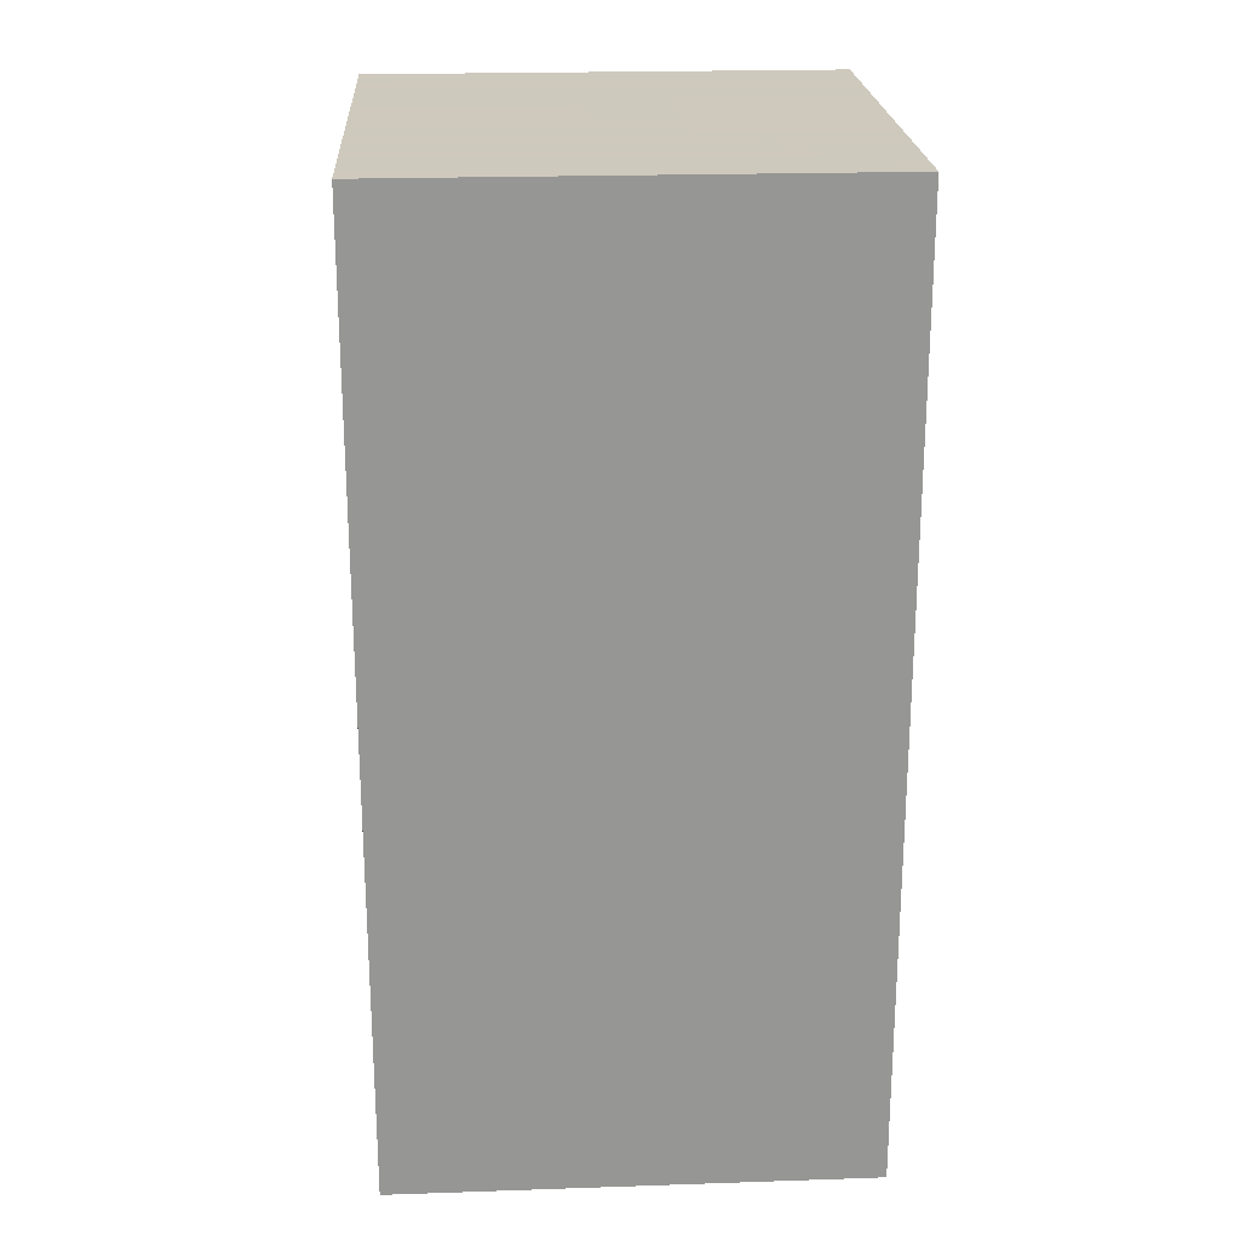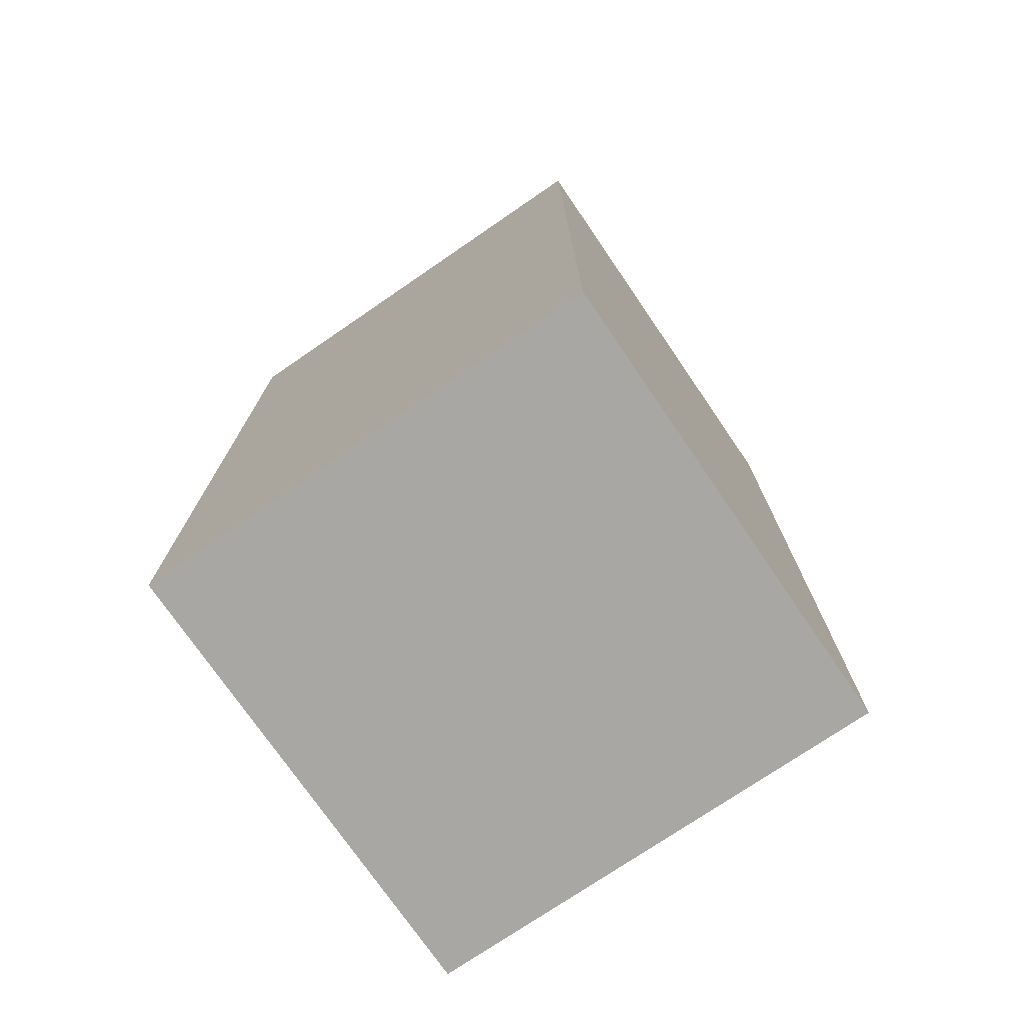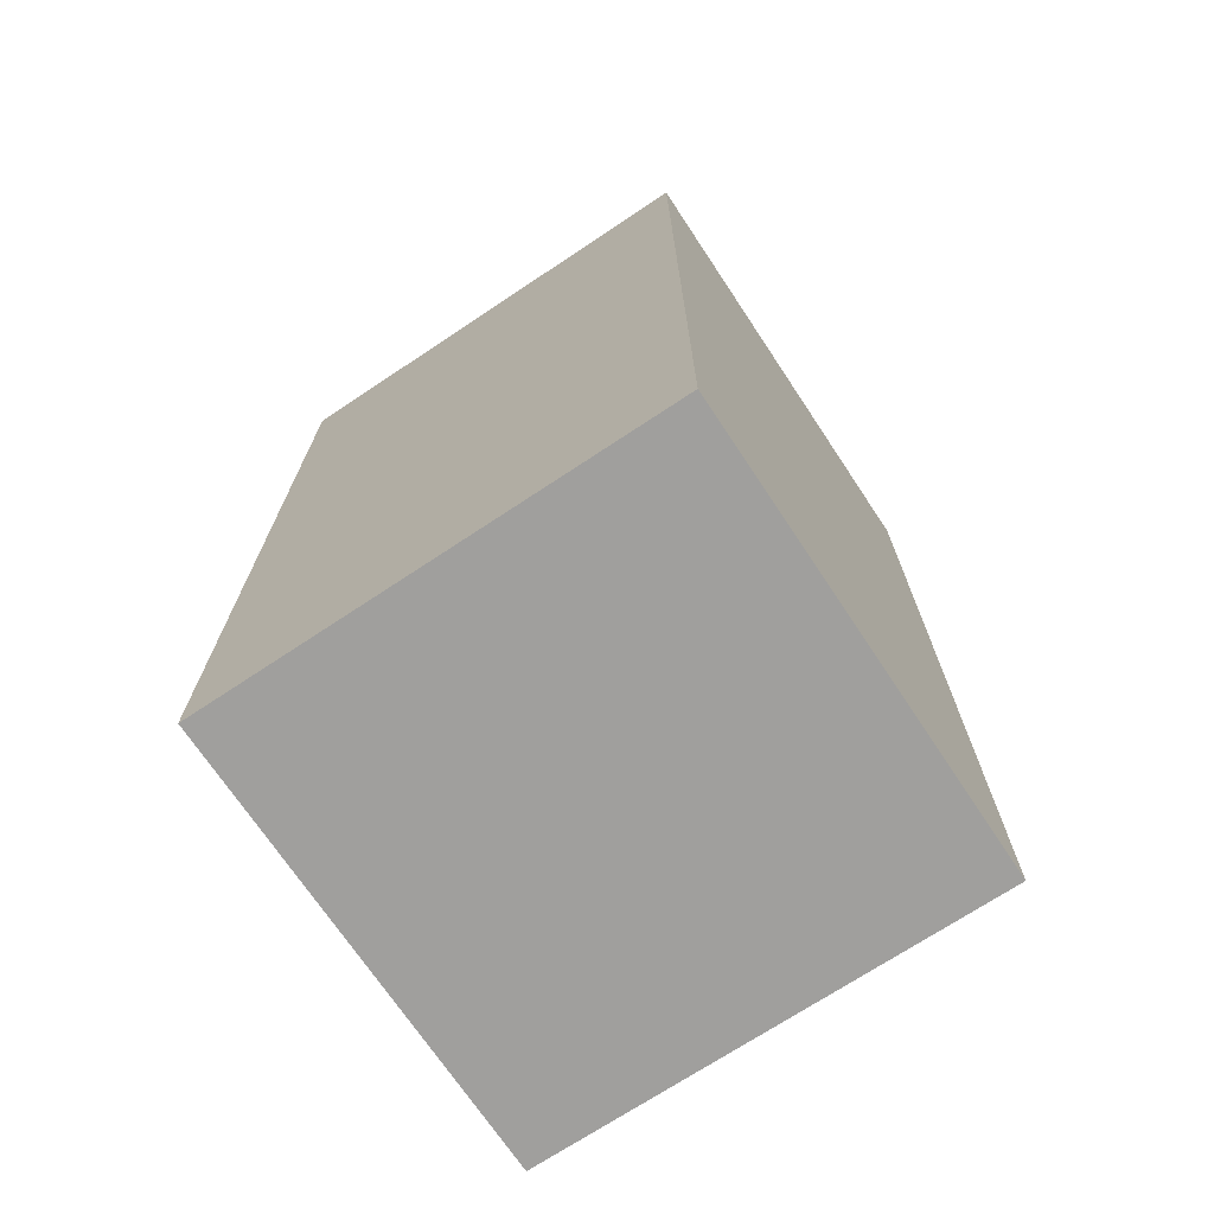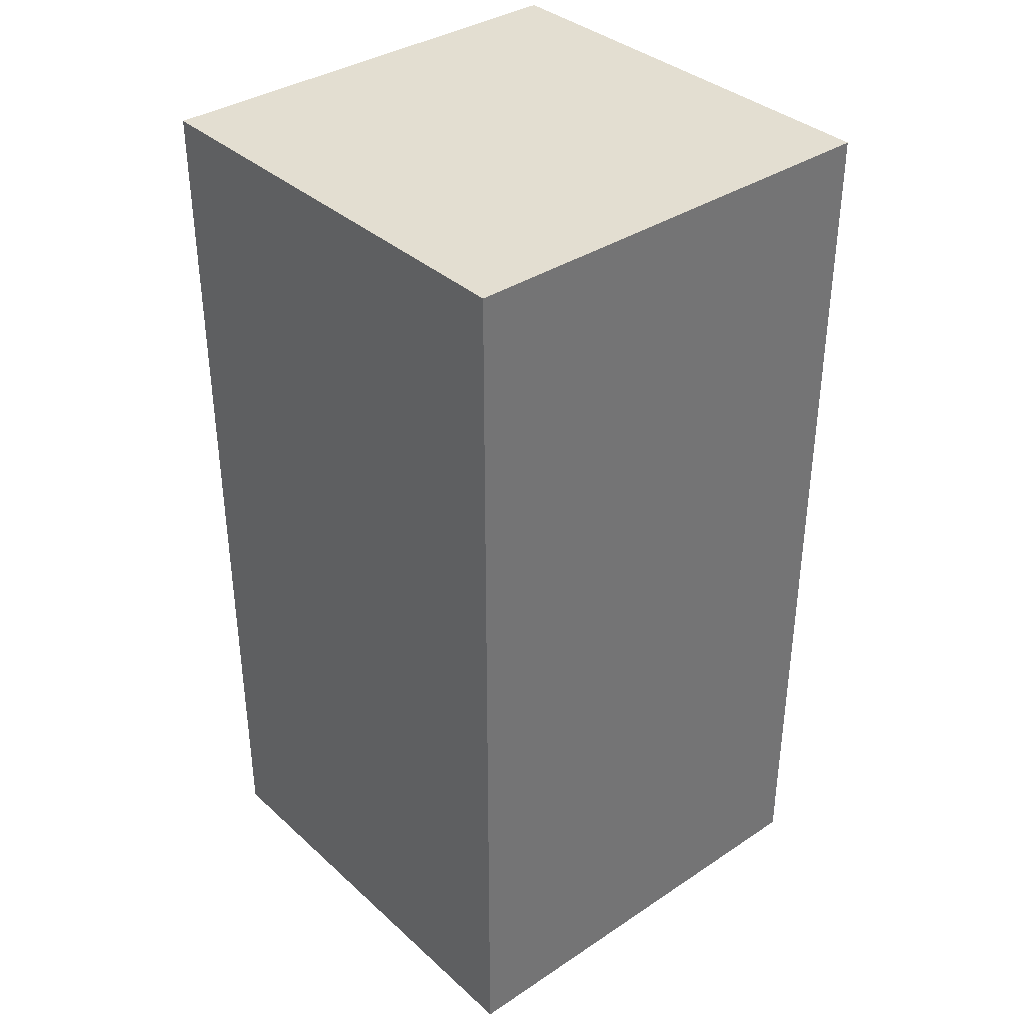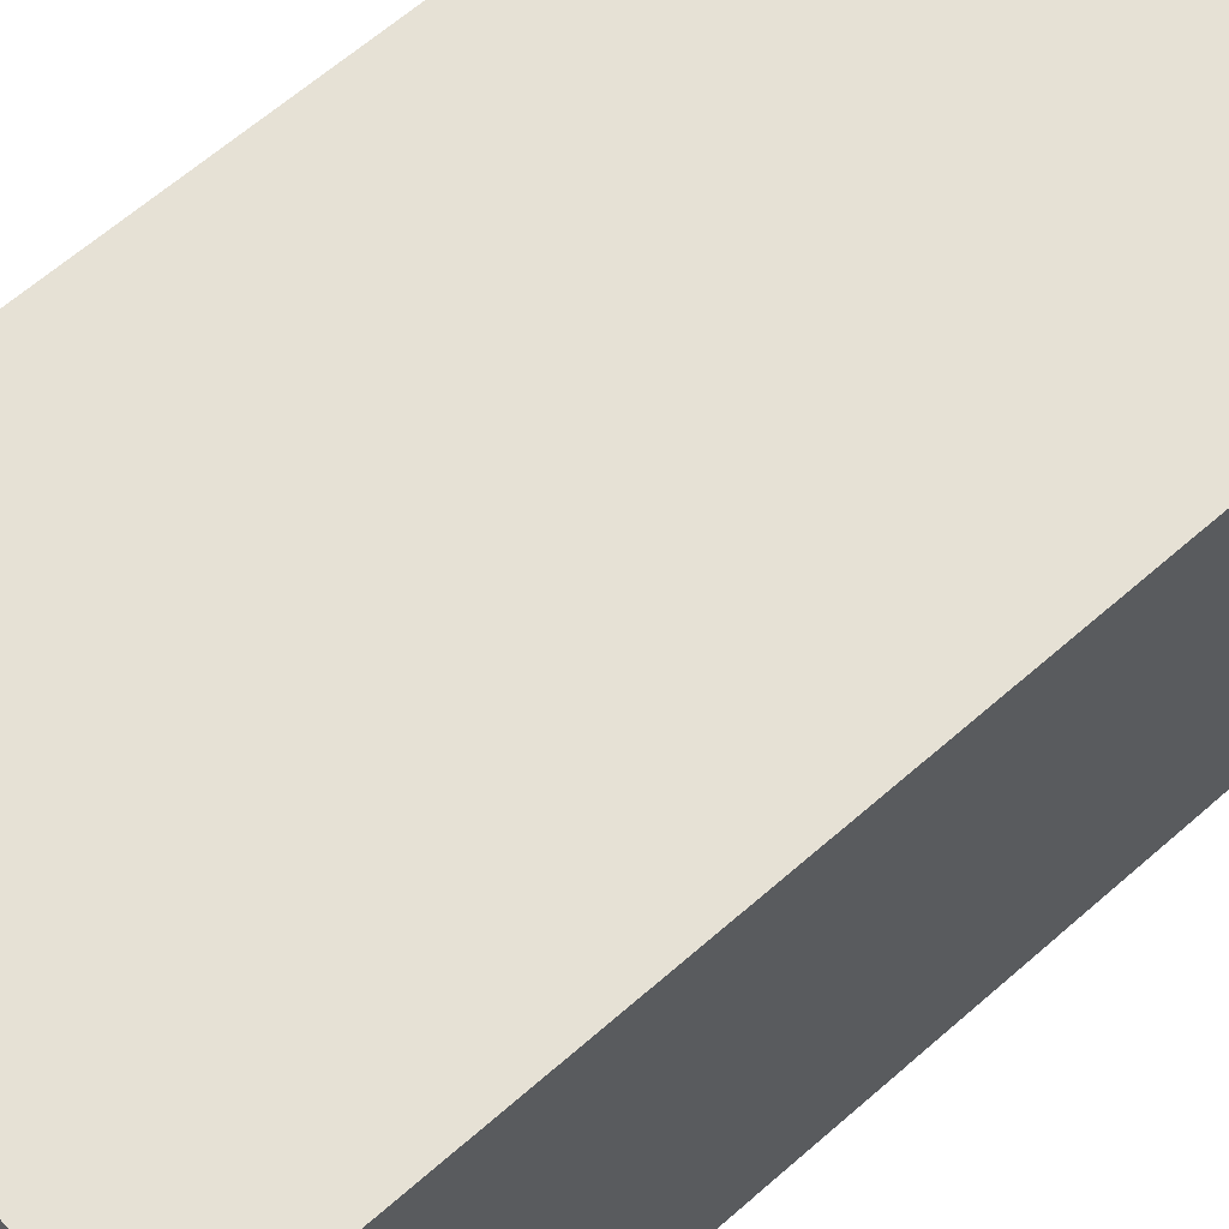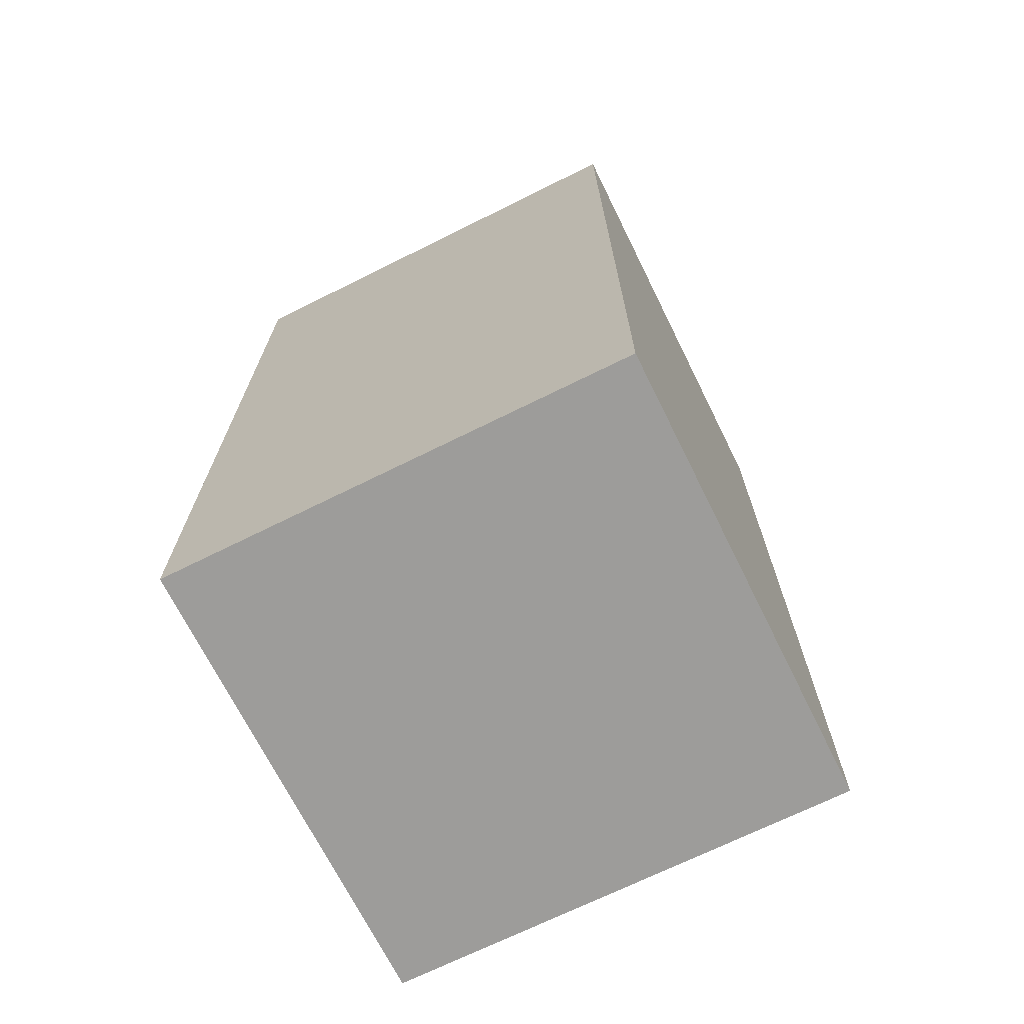
<metadata>
{"format":"obj","ext":"obj","renderer":"f3d","projection":"perspective","resolution":1024,"background":"white","views":[{"elev":22.6,"azim":86.7,"up":"+Z"},{"elev":-74.6,"azim":-145.6,"up":"+Z"},{"elev":-71.3,"azim":123.6,"up":"+Z"},{"elev":36.2,"azim":-130.7,"up":"+Z"},{"elev":64.3,"azim":48.6,"up":"+Y"},{"elev":-70.1,"azim":-63.6,"up":"+Z"}]}
</metadata>
<code>
v -10 10 20
v -10 10 -20
v -10 -10 20
v -10 -10 20
v -10 10 -20
v -10 -10 -20
v 10 10 20
v 10 10 -20
v -10 10 20
v -10 10 20
v 10 10 -20
v -10 10 -20
v 10 -10 20
v 10 -10 -20
v 10 10 20
v 10 10 20
v 10 -10 -20
v 10 10 -20
v -10 -10 20
v -10 -10 -20
v 10 -10 20
v 10 -10 20
v -10 -10 -20
v 10 -10 -20
v 10 10 -20
v 10 -10 -20
v -10 10 -20
v -10 10 -20
v 10 -10 -20
v -10 -10 -20
v 10 -10 20
v 10 10 20
v -10 -10 20
v -10 -10 20
v 10 10 20
v -10 10 20
f 1 2 3
f 4 5 6
f 7 8 9
f 10 11 12
f 13 14 15
f 16 17 18
f 19 20 21
f 22 23 24
f 25 26 27
f 28 29 30
f 31 32 33
f 34 35 36

</code>
